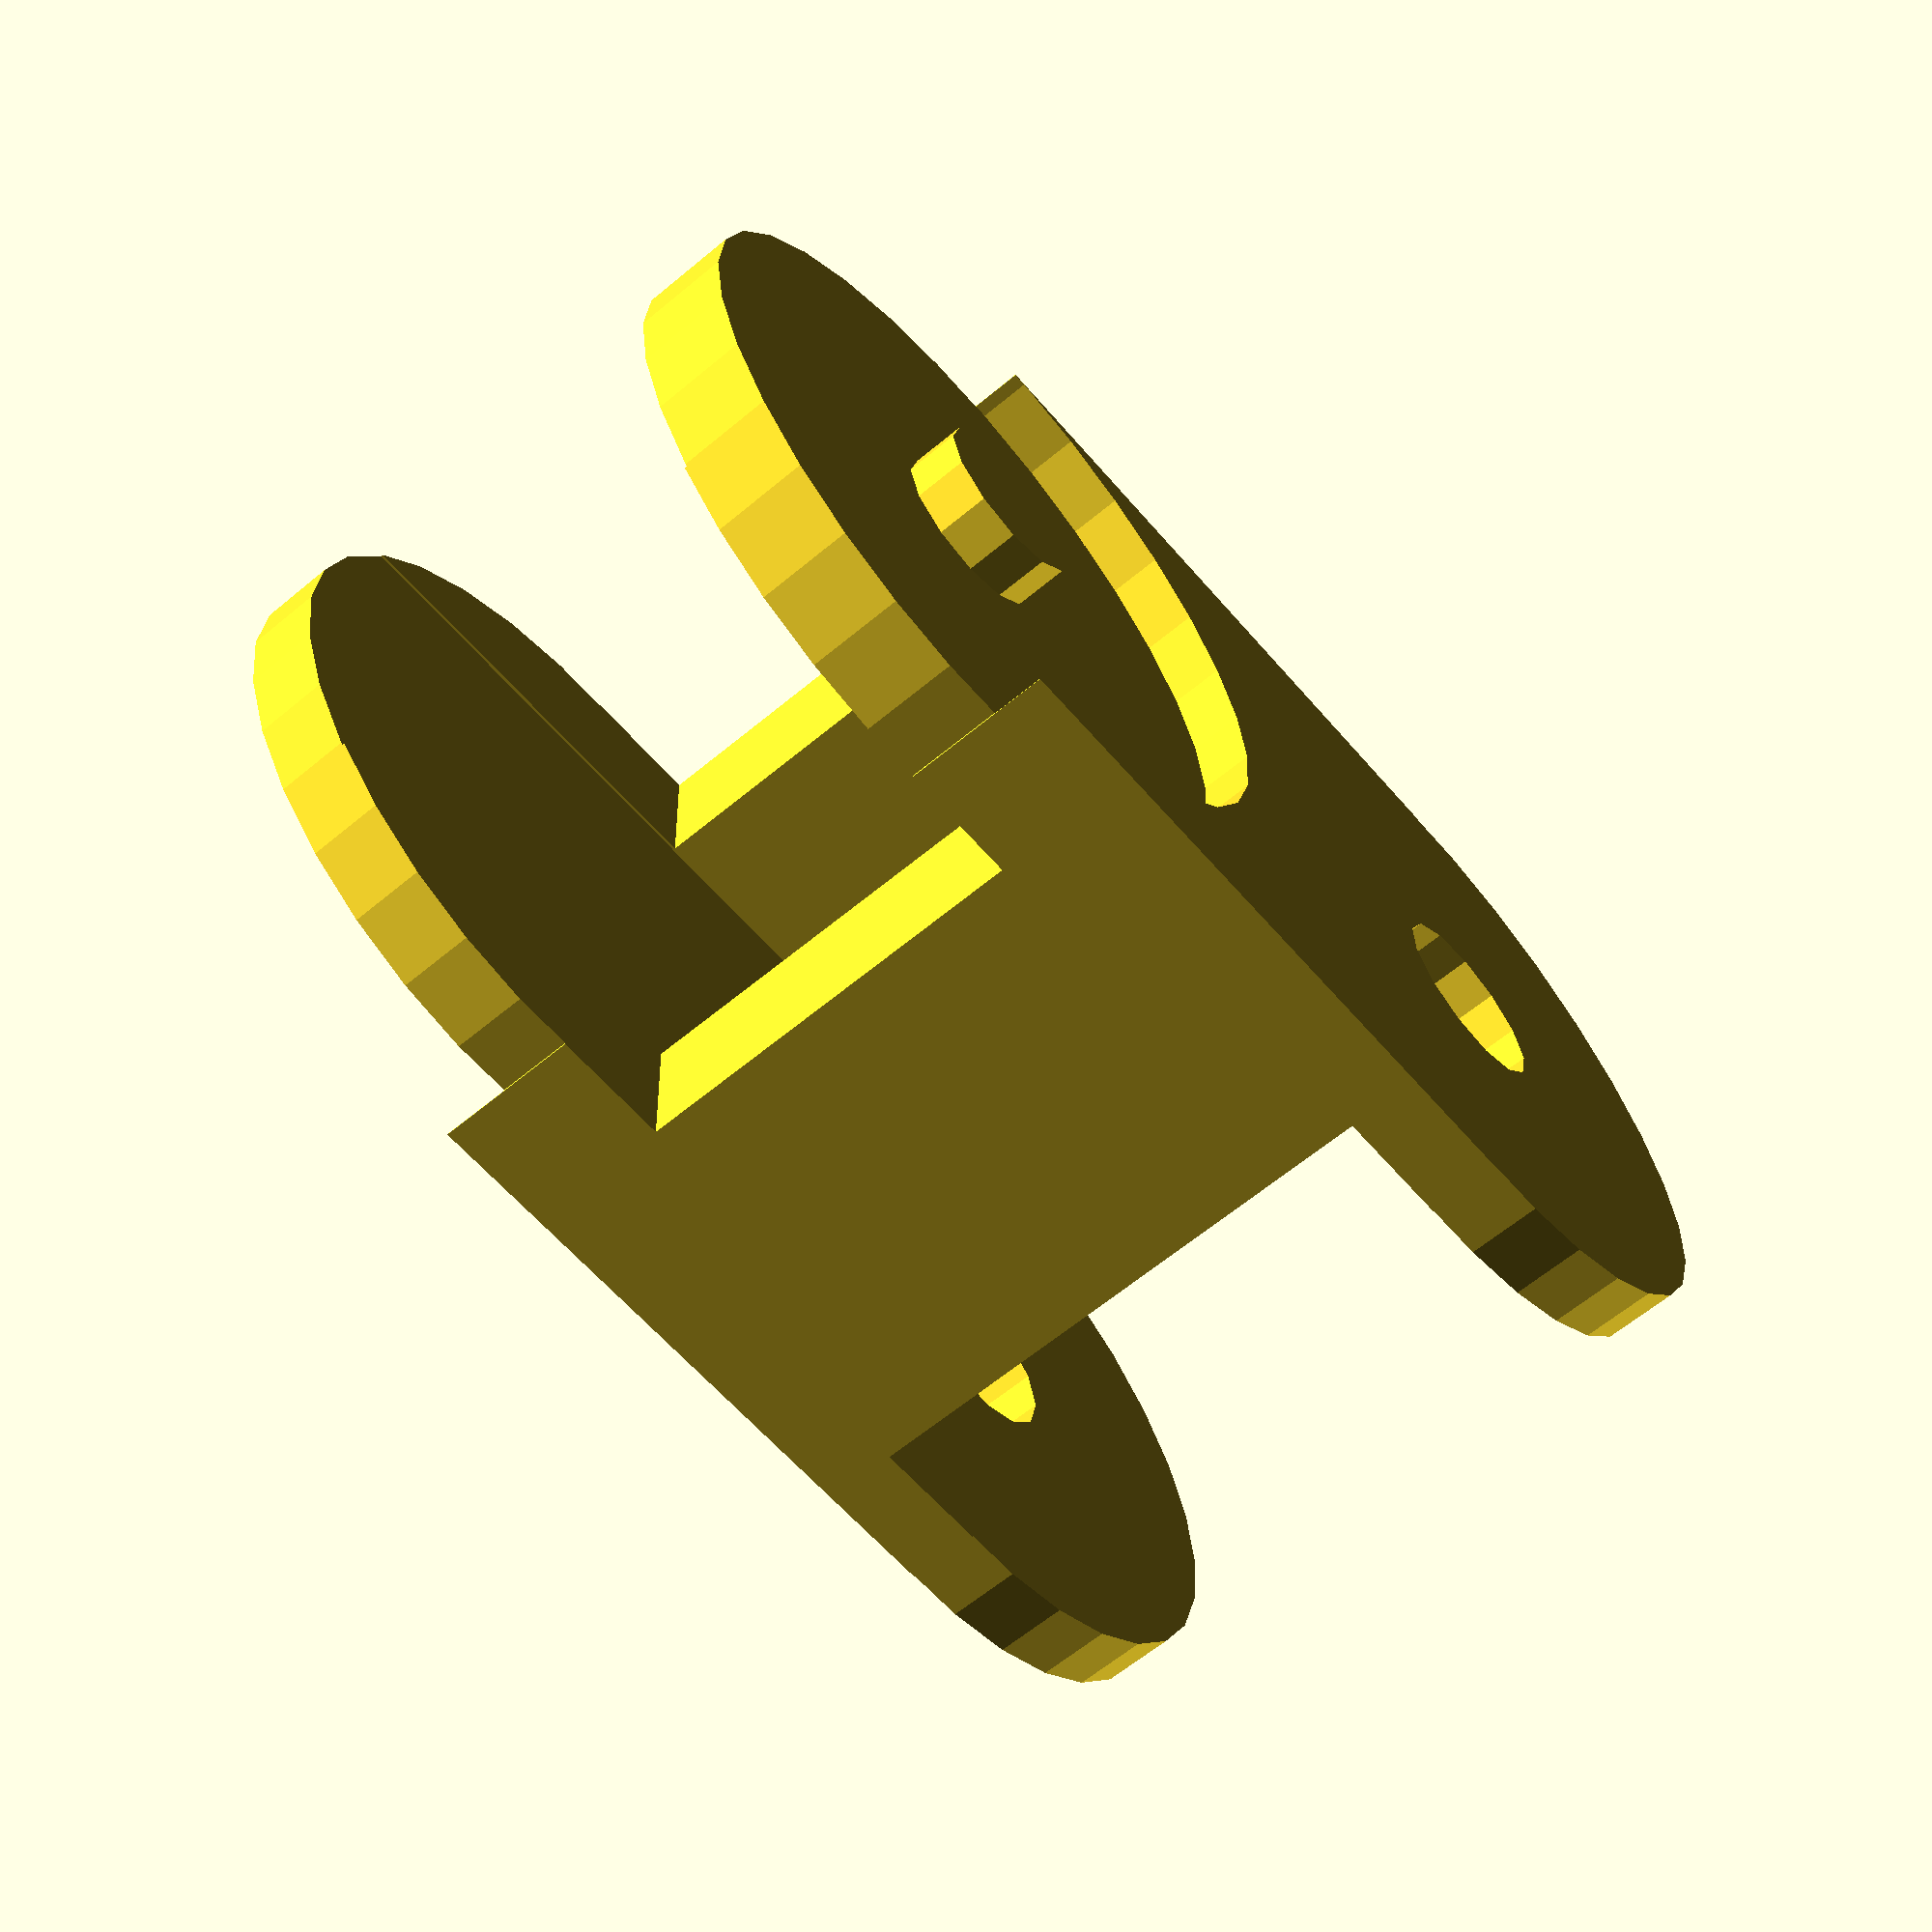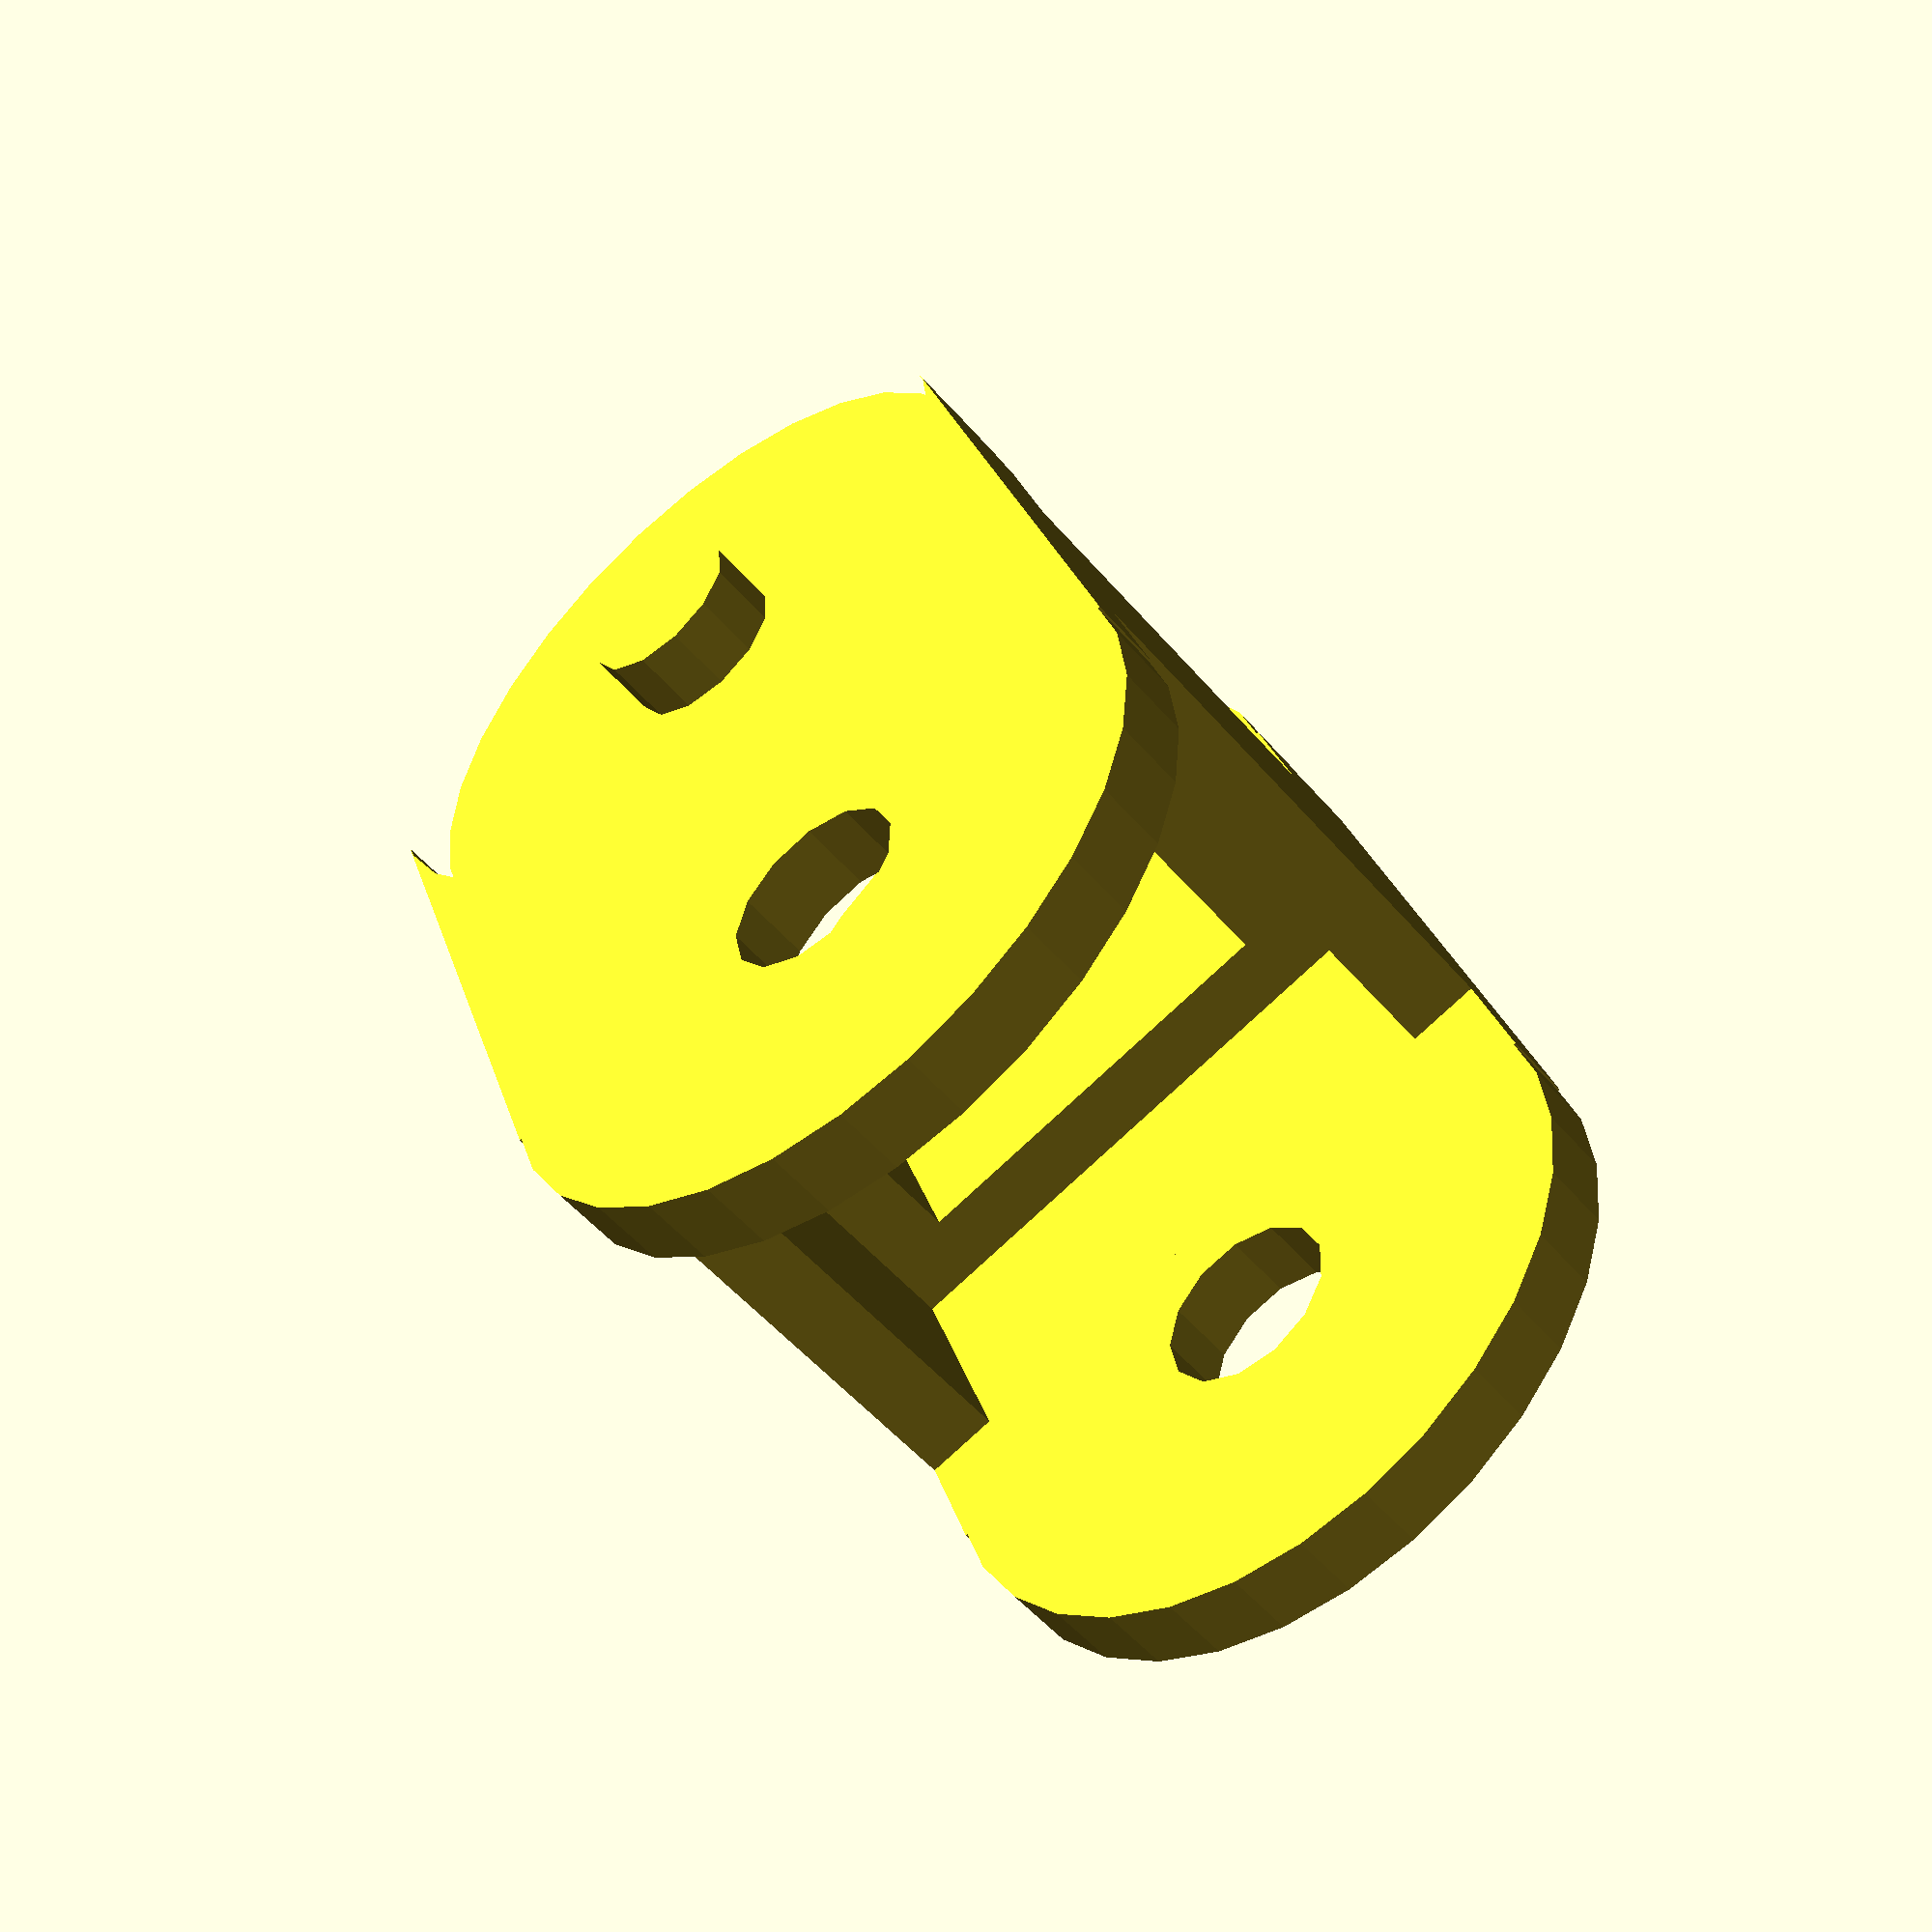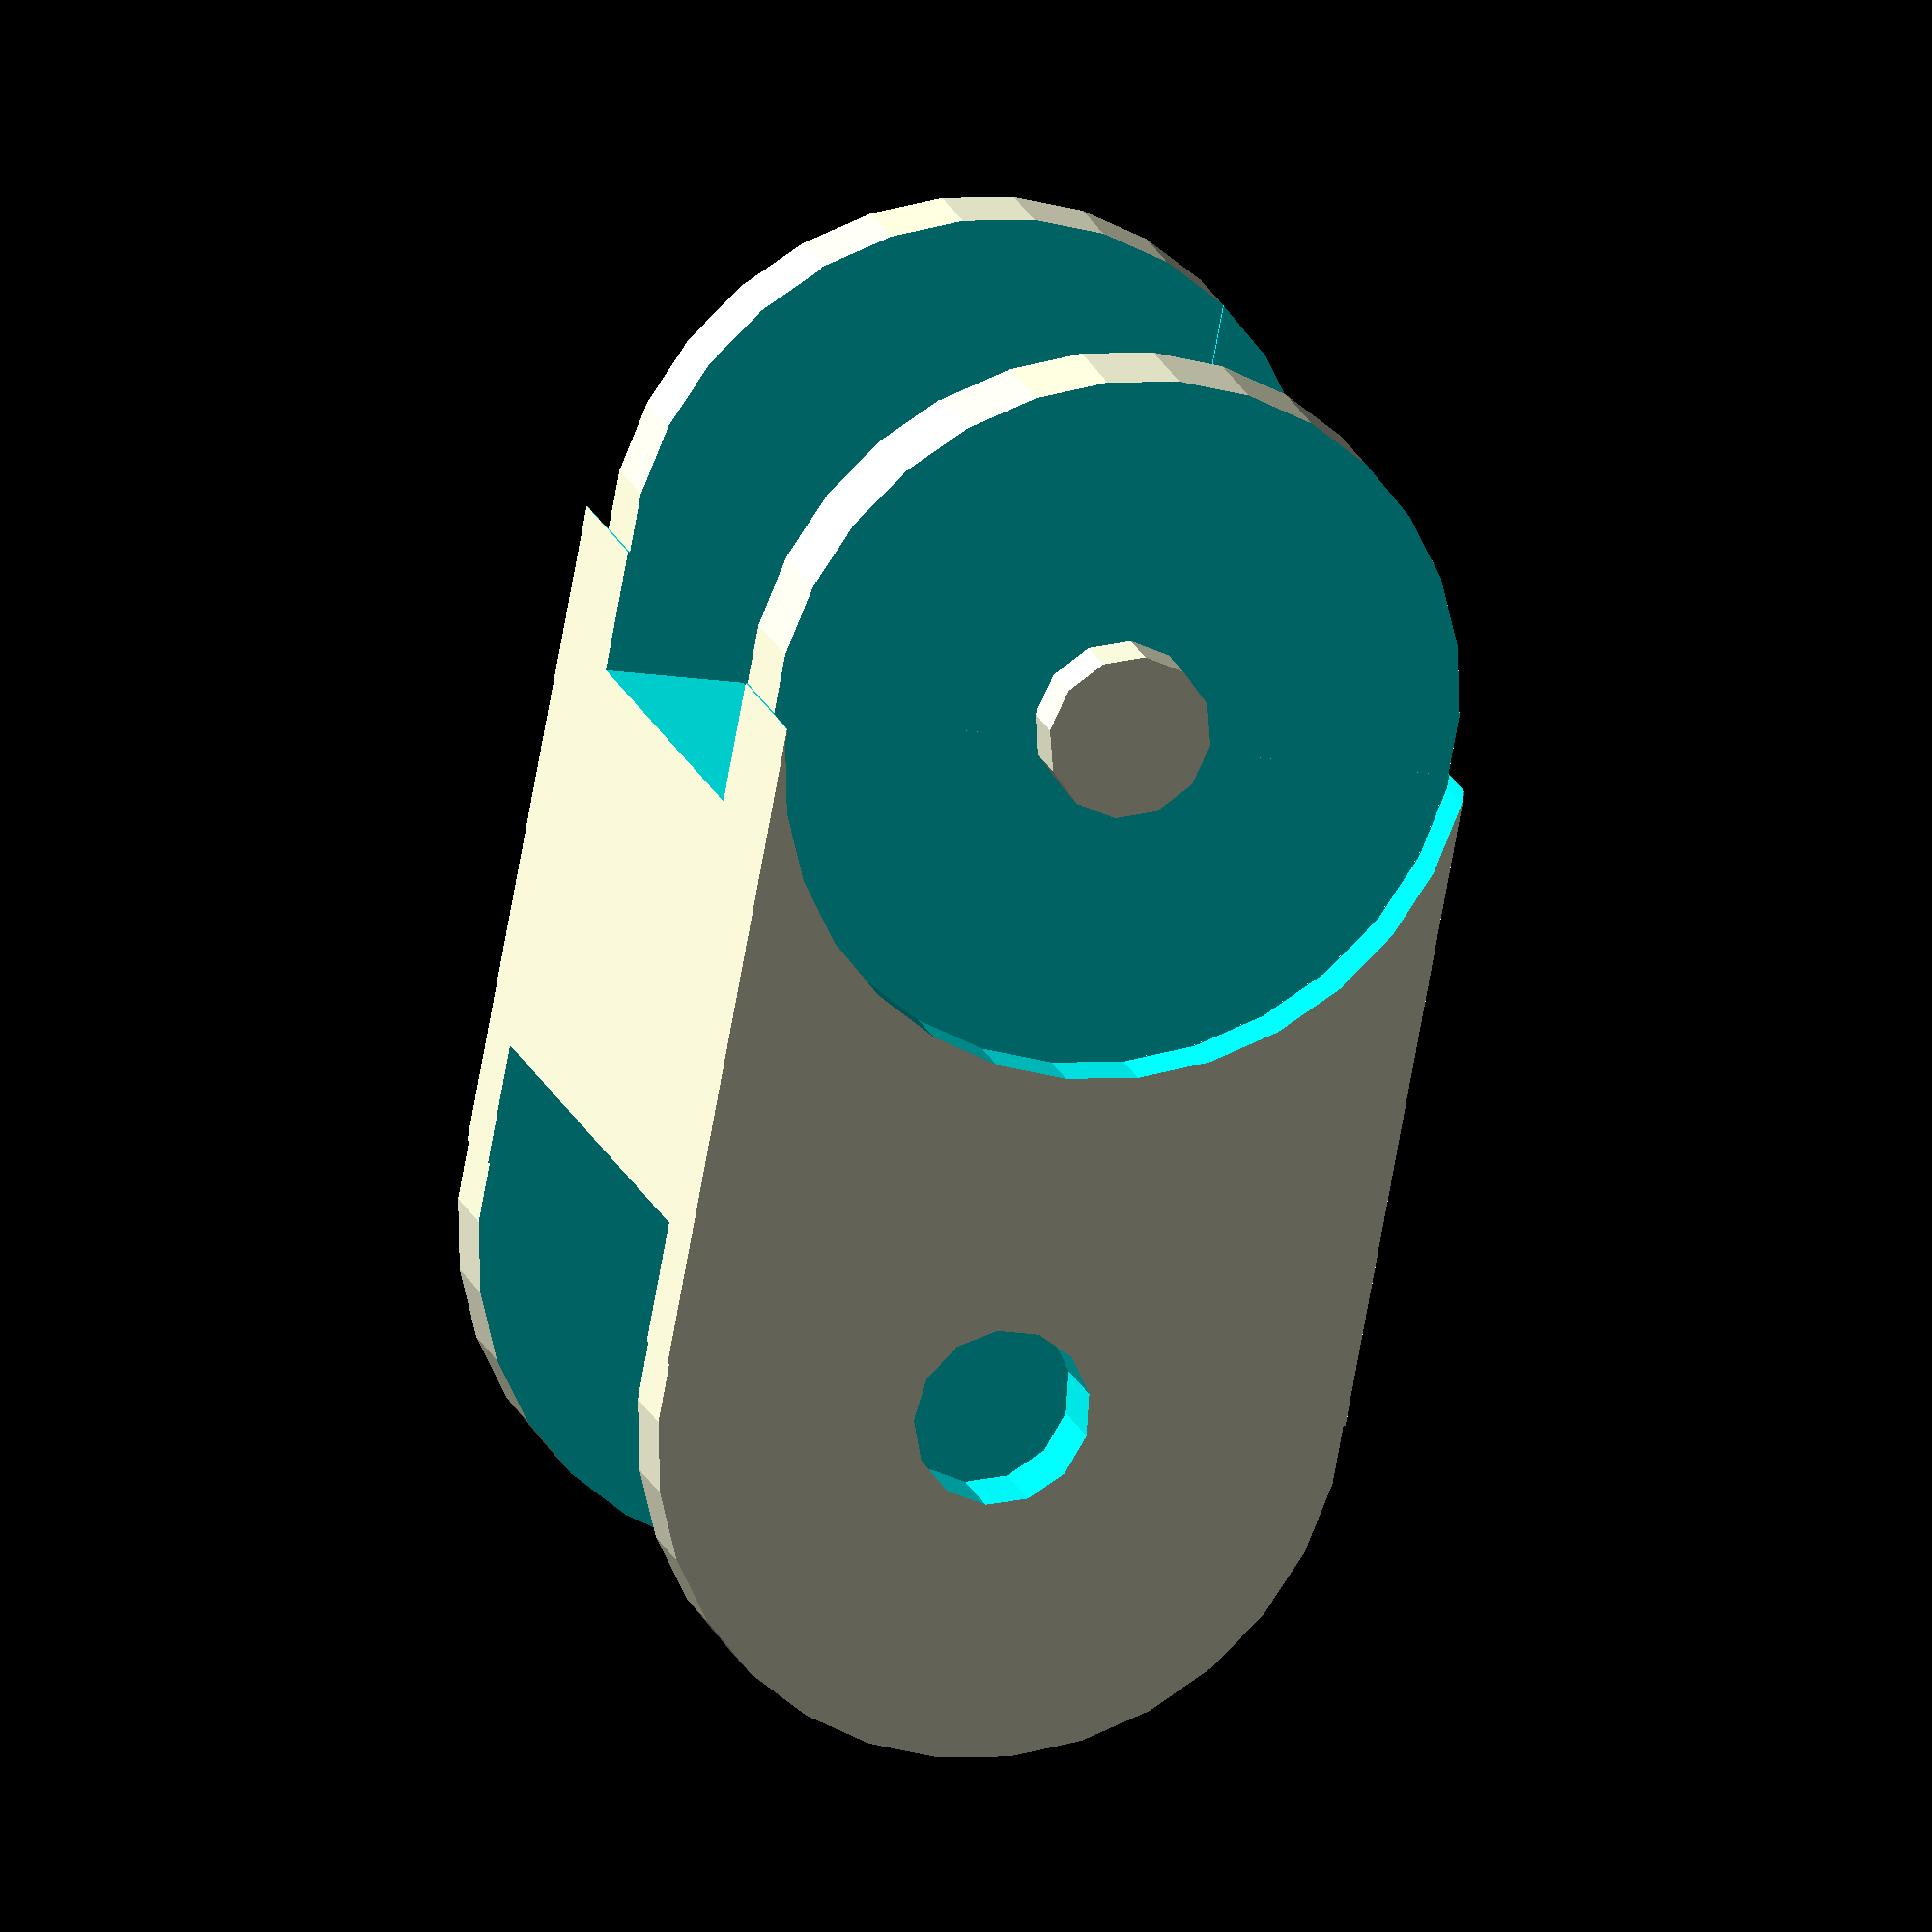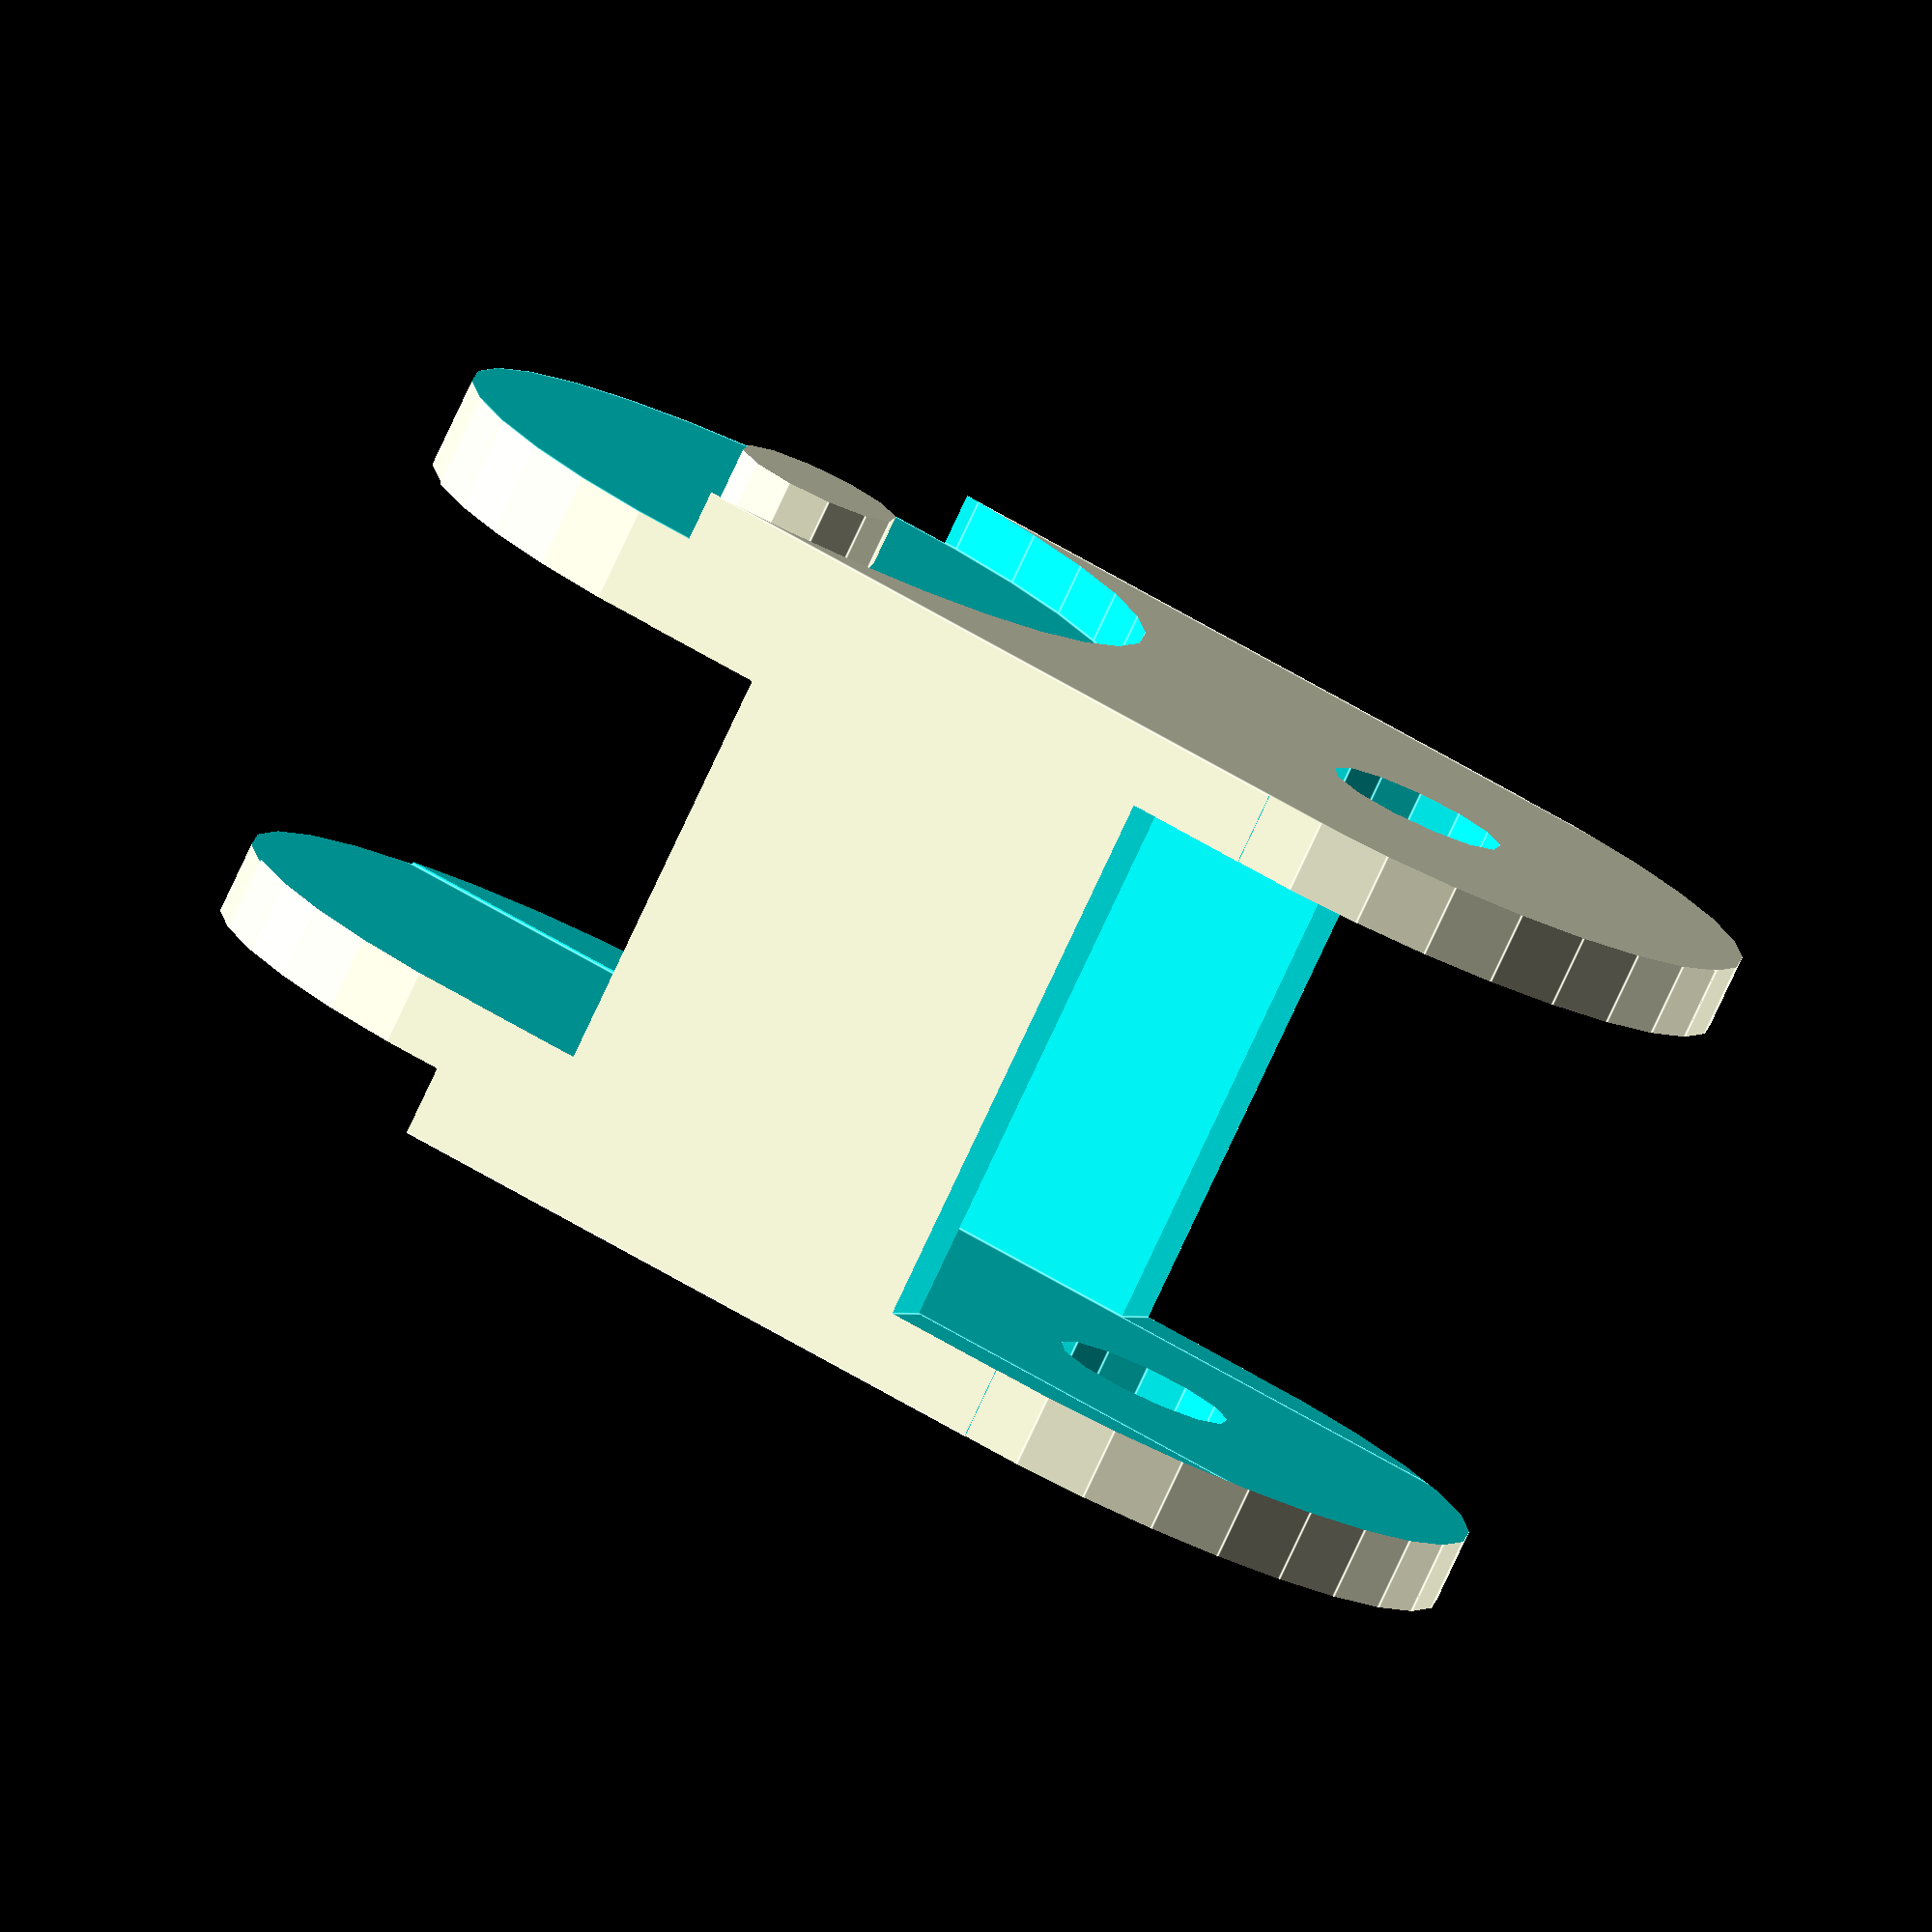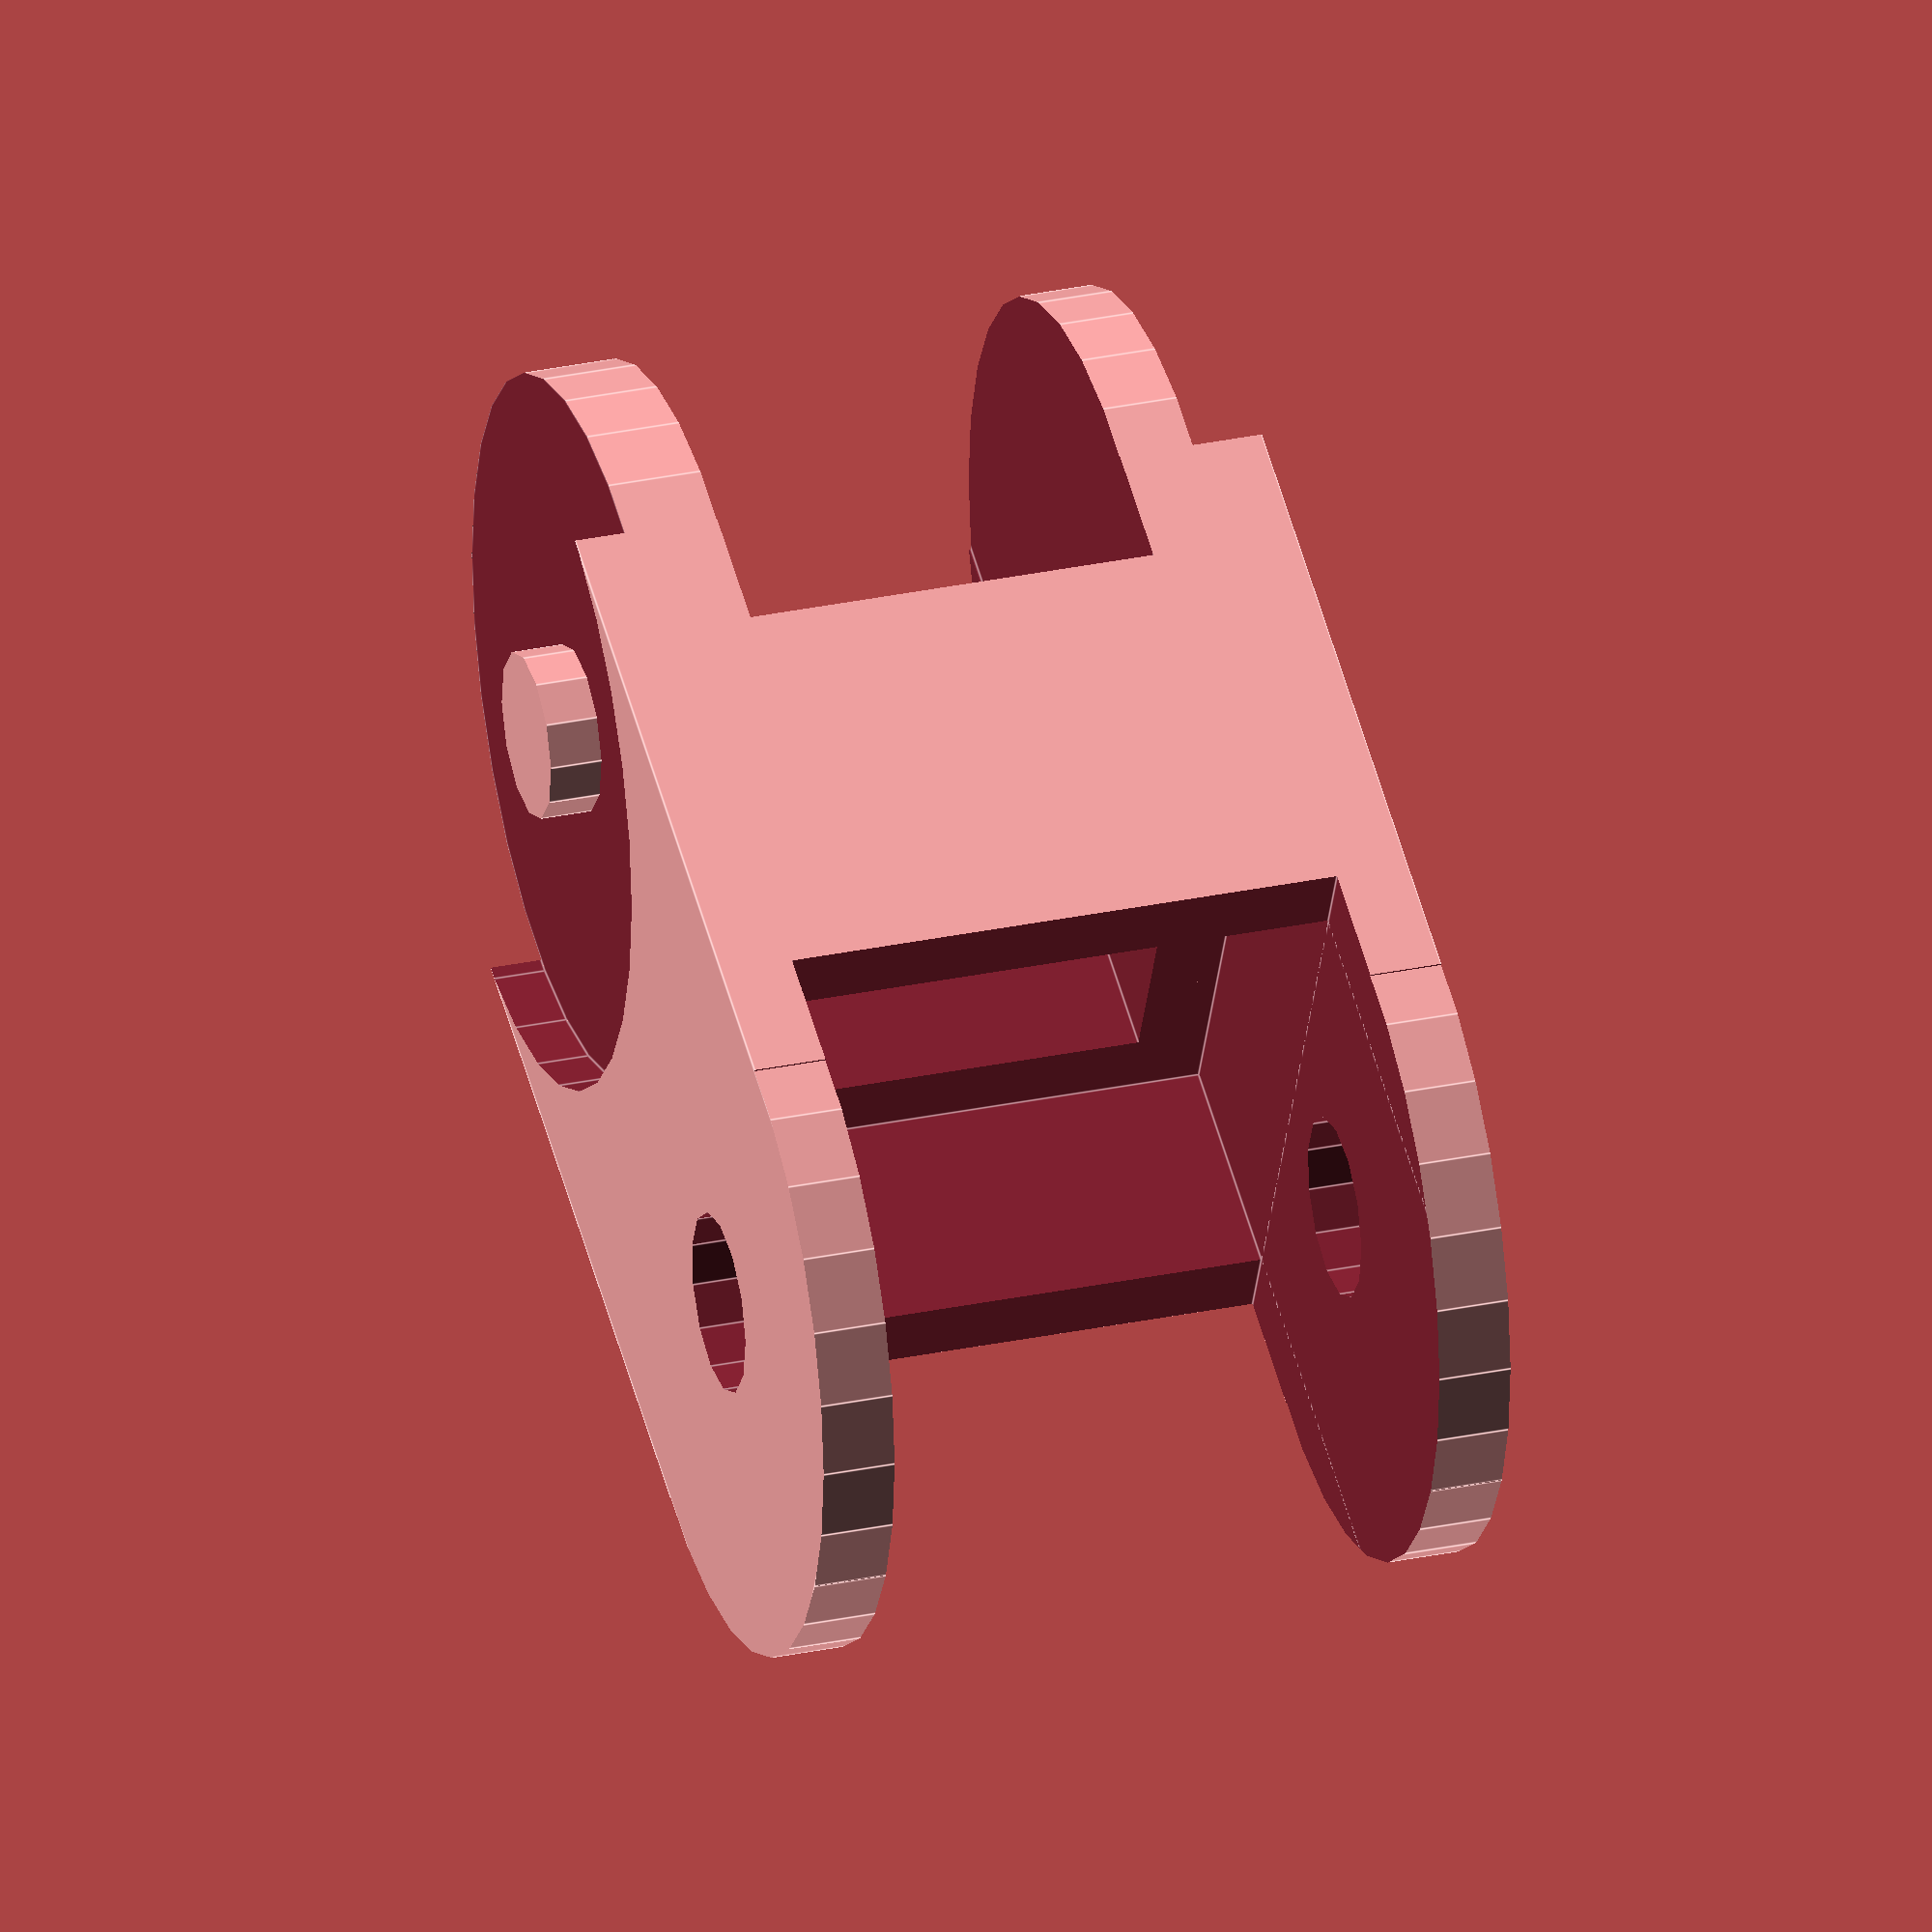
<openscad>
chainlink(length = 60,width = 30, height= 30 , wall=3);
//translate([50,0,0]) runden(width = 30, height= 30);
module chainlink(length = 25,width= 16.6, height=20, wall= 2, angle = 45,tol=.2)
{

  difference()
  {
    union()
    {
      cube([length,width, height],center = true);//base cube
    }
    union()
    {
      cube([length+4,width-4*wall-tol, height-4*wall-tol],center = true);//evider
      translate([length/4,0,0])
        cube([length/2+2,width-2*wall-tol, height-2*wall-tol],center = true);//evider cote grand
      translate([height/2,0,-height/2])
        runden(width = 30, height= 30);//abrunden
      translate([-height/2,0,height/2])
        rotate([0,180,0])
        runden(width = 30, height= 30);
      translate([length/4,0,-height/2-1])
        cylinder(d=height/4+tol,h=width+4);
      //articulation enfoncee
      difference()
      {
        union()
        {
          translate([-length/4,0,-height/2-1])
            cylinder(d=height+tol/2,h=wall+tol);
          translate([-length/4,0,height/2-wall])
            cylinder(d=height+tol/2,h=wall+tol);
        }
        translate([-length/4,0,-height/2-1])
          cylinder(d=height/4-2*tol,h=width+4);
      }
      //angle freedom big side
      translate([length-height*sin(angle),0,0])
        cube([length,width+wall+2, height-2*wall-tol],center = true);//base cube
      //angle freedom small side
      translate([-length+height*sin(angle),0,0])
        cube([length,width+wall+2, height-4*wall-2*tol],center = true);//base cube
    }
  }

}//module chainlink(width, height, wall)
module runden(height=20,width= 16.6)
{
  difference()
  {
    translate([height/2,0,height/2])
      cube([height+2,width+2, height+2],center = true);//base cube
    translate([0,0,-2])
      cylinder(d=height,h=width+8);
  }
}//module runden(height=20,width= 16.6)

</openscad>
<views>
elev=242.6 azim=1.9 roll=49.8 proj=p view=wireframe
elev=52.5 azim=71.3 roll=39.2 proj=p view=solid
elev=341.1 azim=79.3 roll=163.8 proj=o view=solid
elev=80.0 azim=156.8 roll=154.9 proj=o view=edges
elev=149.6 azim=336.3 roll=287.0 proj=o view=edges
</views>
